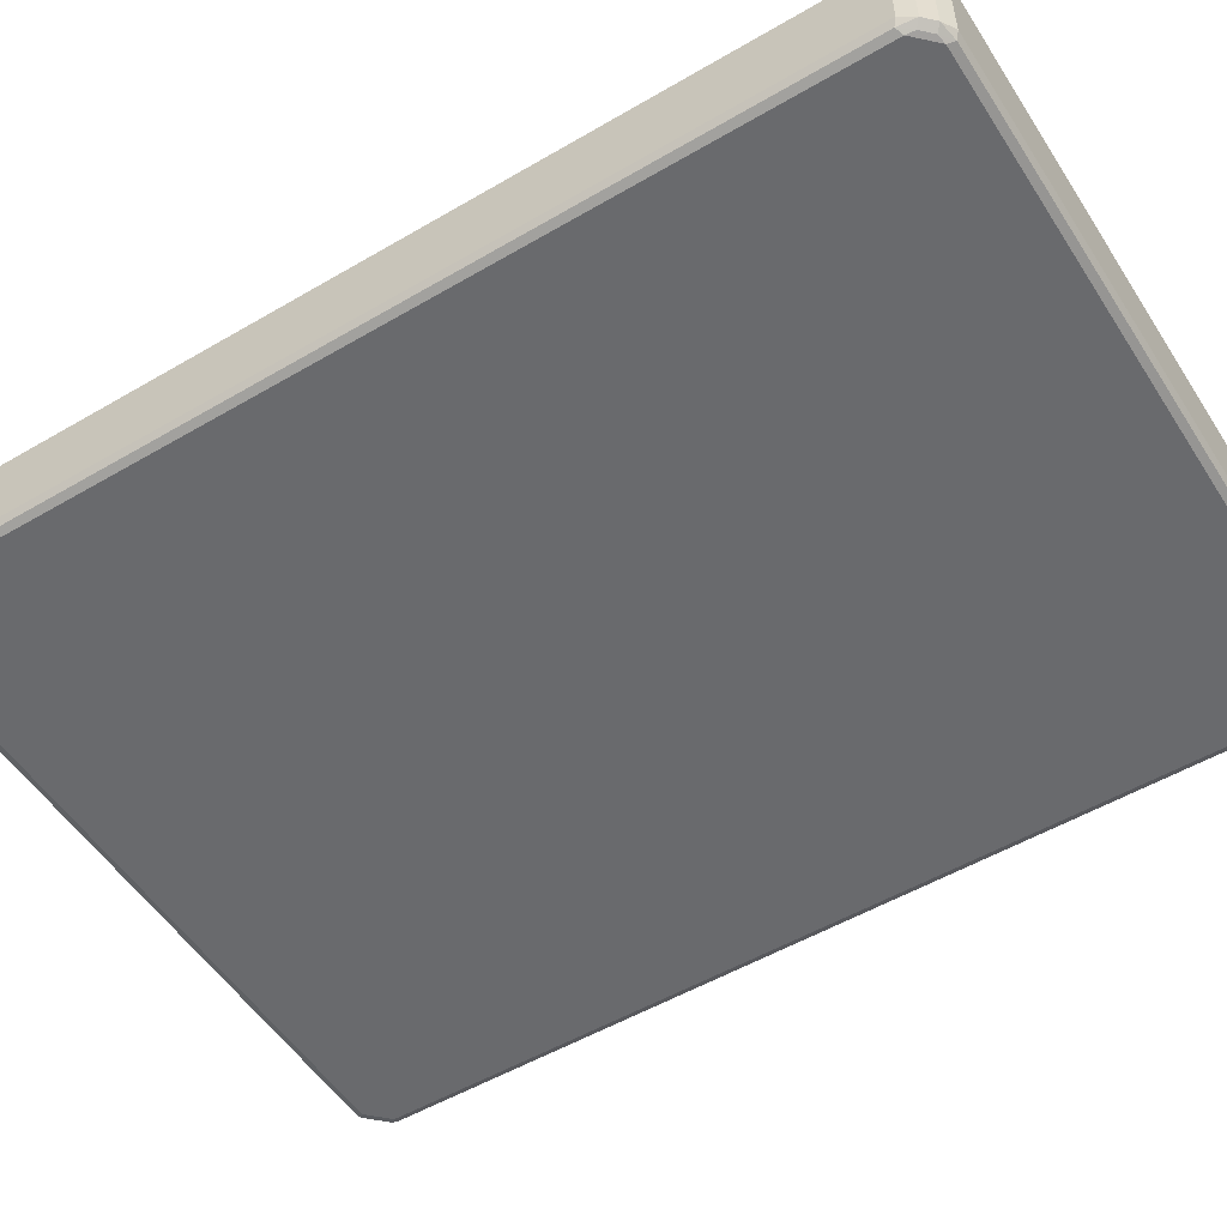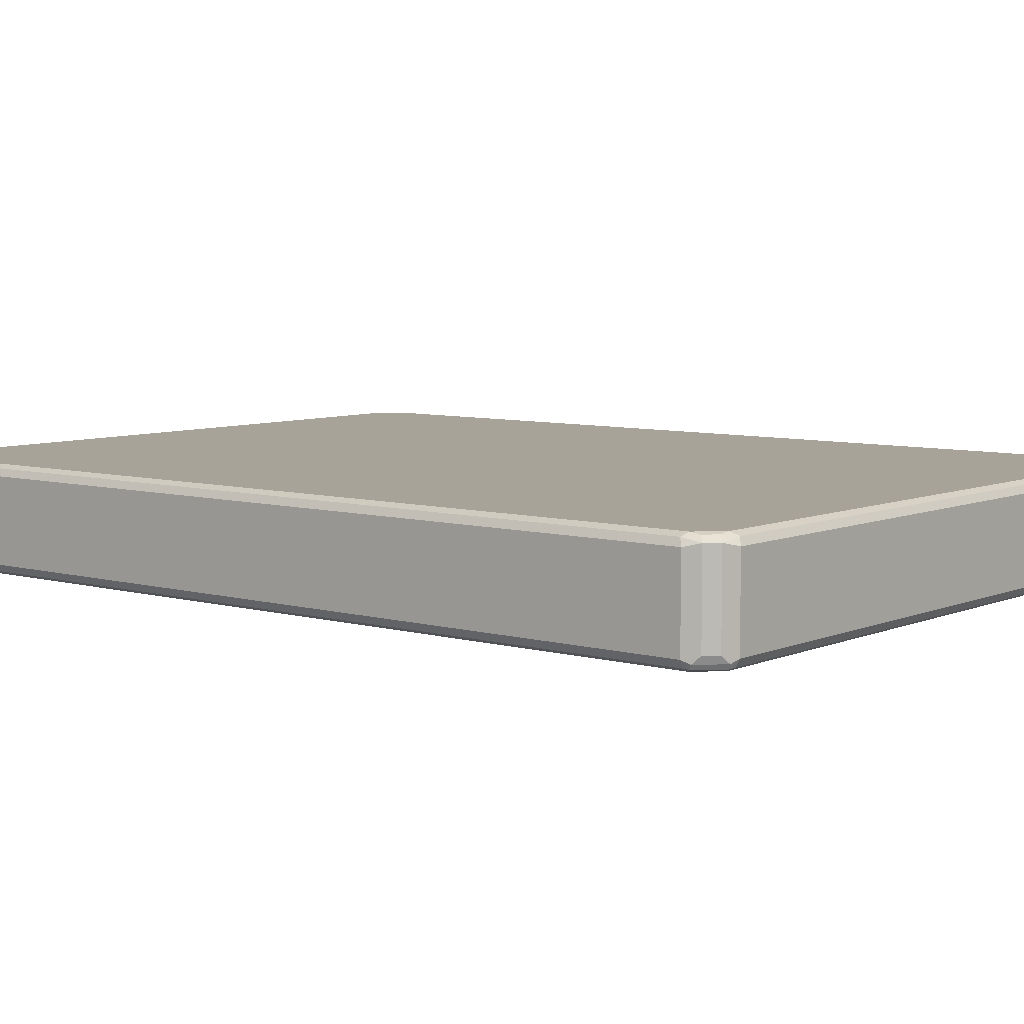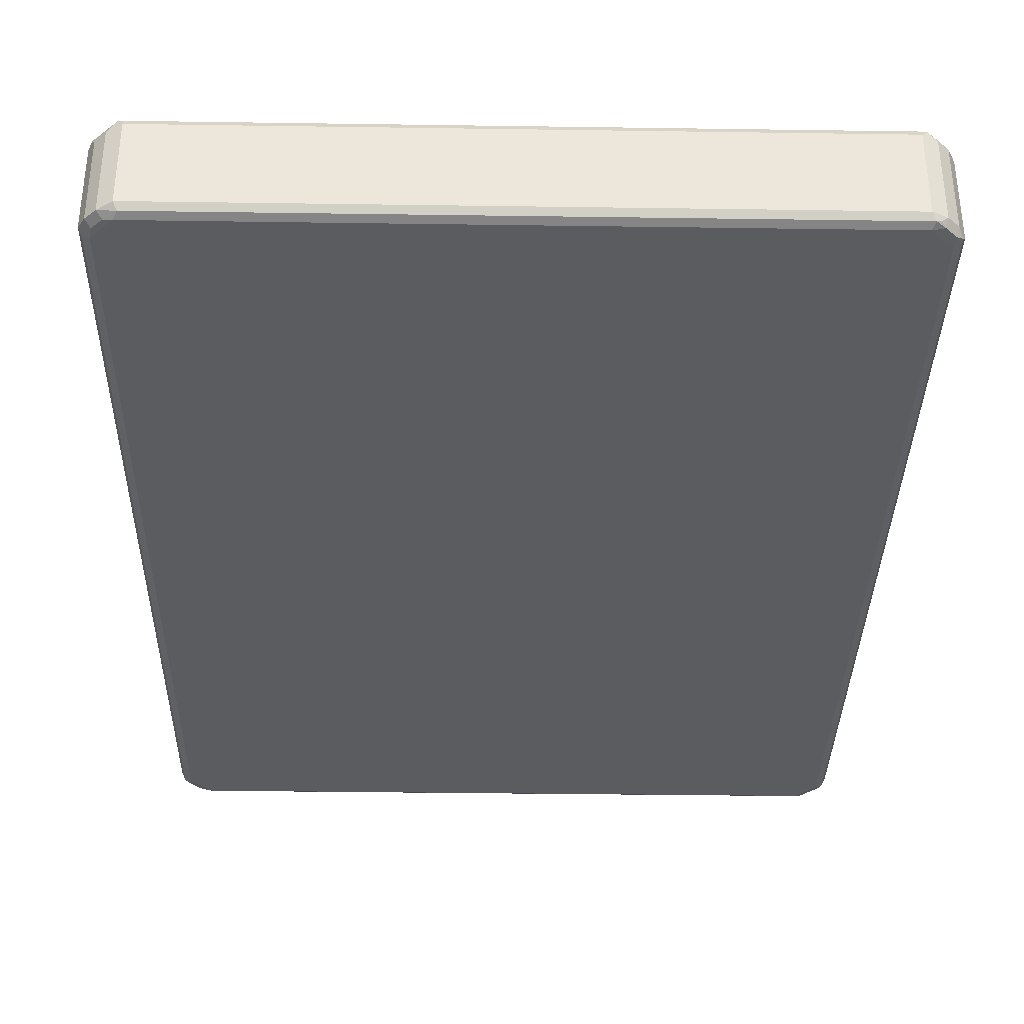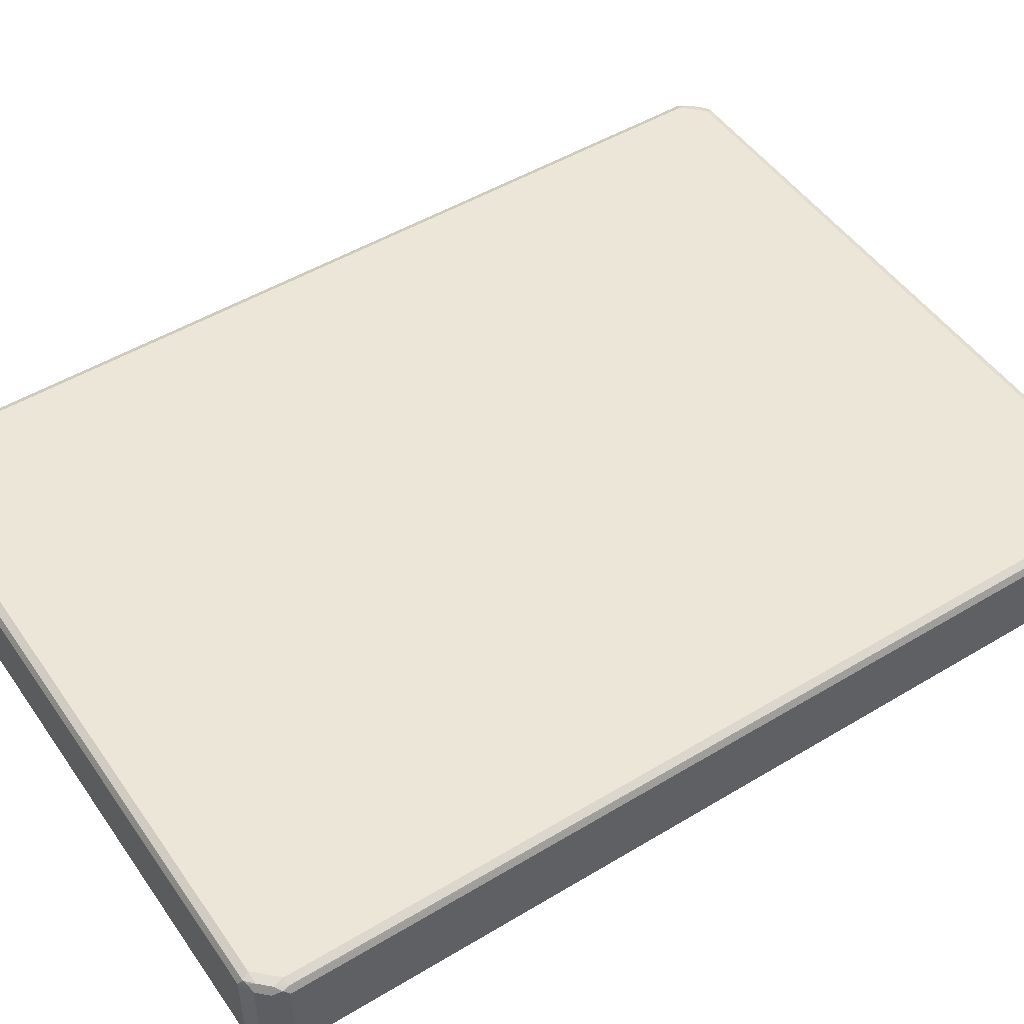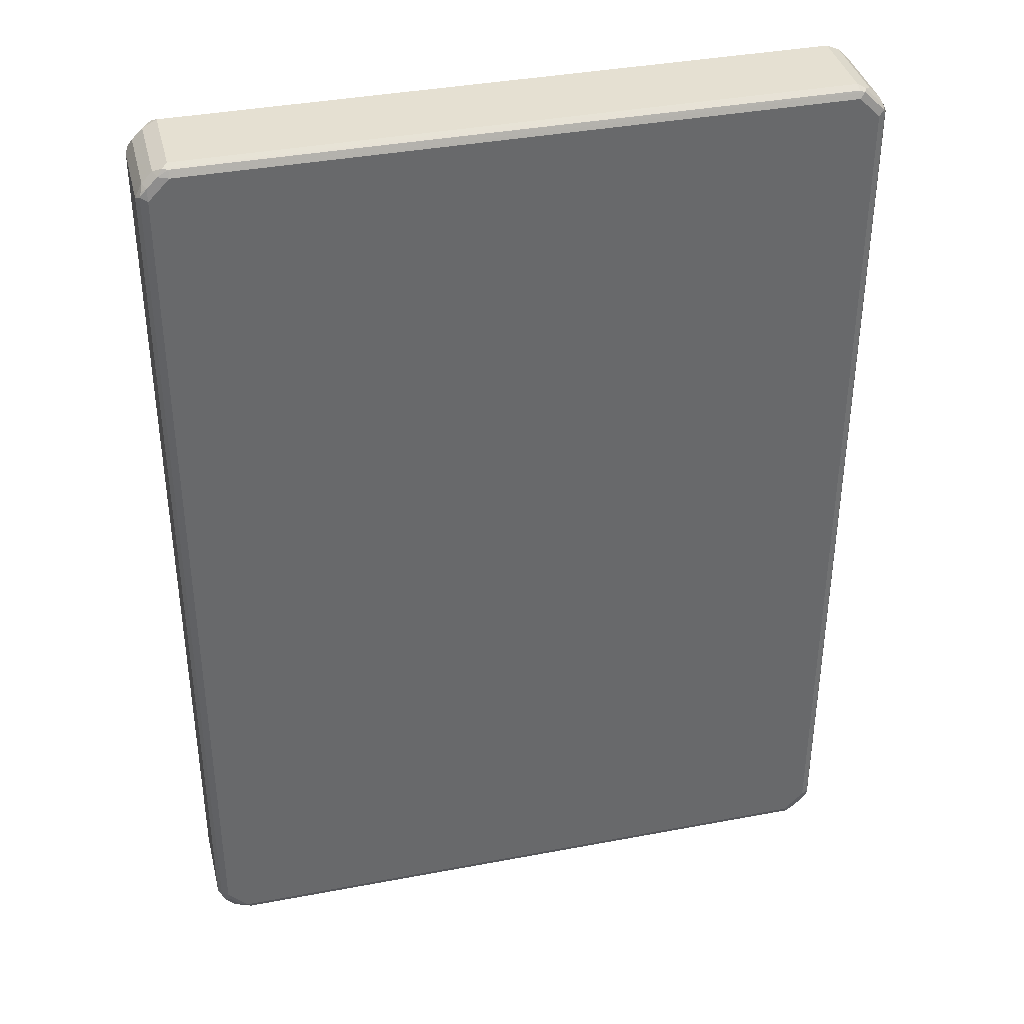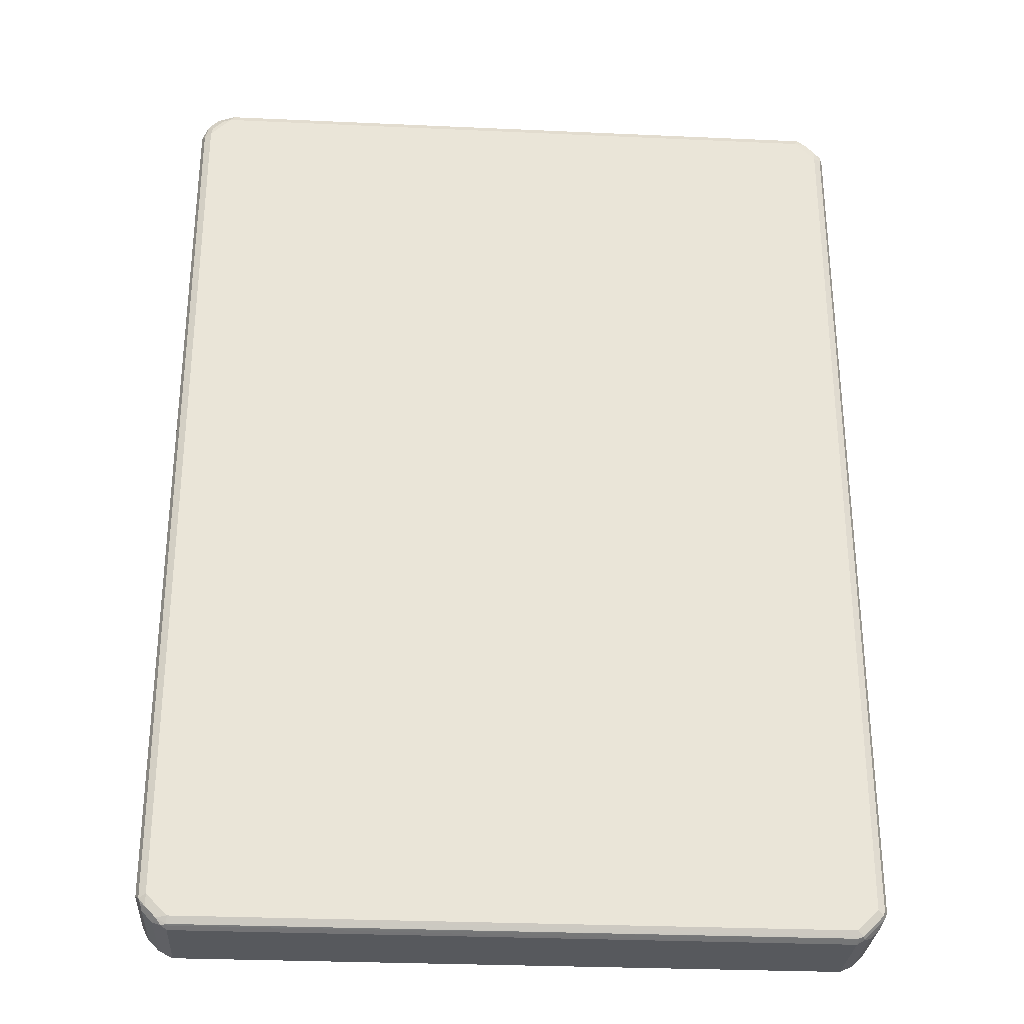
<metadata>
{"format":"obj","ext":"obj","renderer":"f3d","projection":"perspective","resolution":1024,"background":"white","views":[{"elev":-53.0,"azim":122.1,"up":"+Z"},{"elev":6.9,"azim":-50.8,"up":"+Z"},{"elev":-35.0,"azim":178.9,"up":"+Z"},{"elev":49.5,"azim":56.4,"up":"+Z"},{"elev":37.7,"azim":-13.6,"up":"+Y"},{"elev":-29.4,"azim":176.2,"up":"+Y"}]}
</metadata>
<code>
v -0.5963 0.754 -0.07015
v -0.5919 0.7628 -0.07892
v -0.5963 -0.754 -0.07015
v -0.5903 -0.754 -0.08184
v -0.5903 0.754 -0.08184
v -0.5809 0.7715 -0.0833
v -0.5845 0.7774 -0.07015
v -0.5845 0.7774 0.07015
v -0.5963 0.754 0.07015
v -0.5963 -0.754 0.07015
v -0.5903 0.7598 0.08184
v -0.5874 0.7673 0.07892
v -0.5787 0.7737 0.0833
v -0.5787 0.754 0.08769
v -0.5612 0.7913 0.0833
v -0.567 0.7949 0.07015
v -0.567 0.7949 -0.07015
v -0.5524 0.8023 0.07892
v -0.5436 0.8067 -0.07015
v -0.5436 0.8067 0.07015
v 0.5436 0.8067 0.07015
v 0.5436 0.8007 0.08184
v -0.5436 0.8007 0.08184
v -0.5436 0.7891 0.08769
v 0.5524 0.7979 0.0833
v 0.5553 0.8007 0.076
v 0.567 0.7949 0.0643
v 0.5903 0.7657 0.076
v 0.5845 0.7774 0.0643
v 0.5963 0.754 0.07015
v 0.5874 0.7628 0.0833
v 0.5787 0.754 0.08769
v 0.5903 0.754 0.08184
v 0.5919 -0.7628 0.07892
v 0.5903 -0.754 0.08184
v 0.5787 -0.754 0.08769
v 0.5809 -0.7715 0.0833
v 0.5845 -0.7774 0.07015
v 0.5845 -0.7774 0.009713
v 0.567 -0.7949 0.07015
v 0.5634 -0.7891 0.0833
v 0.5567 -0.7979 0.07892
v 0.5436 -0.8067 0.07015
v 0.5495 -0.8007 0.08184
v 0.5436 -0.7891 0.08769
v -0.5436 -0.7891 0.08769
v -0.5378 -0.8007 0.08184
v -0.5436 -0.8067 0.07015
v -0.5524 -0.7979 0.07892
v -0.567 -0.7949 0.076
v -0.567 -0.7949 0.009713
v -0.5845 -0.7774 0.076
v -0.5757 -0.7687 0.08477
v -0.5582 -0.7862 0.08477
v -0.5787 -0.754 0.08769
v -0.5903 -0.7481 0.08184
v -0.5874 -0.7628 0.07892
v -0.5845 -0.7774 0.009713
v -0.5845 -0.7774 -0.0643
v -0.5903 -0.7657 -0.07599
v -0.5553 -0.8007 -0.07599
v -0.5524 -0.7979 -0.0833
v -0.5436 -0.8067 -0.07015
v -0.5436 -0.8007 -0.08184
v 0.5436 -0.8007 -0.08184
v 0.5436 -0.7891 -0.08769
v -0.5436 -0.7891 -0.08769
v -0.5874 -0.7628 -0.0833
v -0.5787 0.754 -0.08769
v -0.5787 -0.754 -0.08769
v 0.5787 -0.754 -0.08769
v 0.5612 -0.7913 -0.0833
v 0.5524 -0.8023 -0.07892
v 0.5436 -0.8067 -0.07015
v 0.567 -0.7949 -0.07015
v 0.5845 -0.7774 -0.07015
v 0.5963 -0.754 -0.07015
v 0.5874 -0.7673 -0.07892
v 0.5903 -0.7598 -0.08184
v 0.5787 -0.7737 -0.0833
v 0.5903 0.7481 -0.08184
v 0.5963 0.754 -0.07015
v 0.5963 0.754 0.009713
v 0.5845 0.7774 -0.07599
v 0.5757 0.7687 -0.08476
v 0.567 0.7949 -0.07599
v 0.567 0.7949 0.009713
v 0.5436 0.8067 -0.07015
v 0.5378 0.8007 -0.08184
v -0.5495 0.8007 -0.08184
v -0.5436 0.7891 -0.08769
v -0.5634 0.7891 -0.0833
v 0.5436 0.7891 -0.08769
v 0.5582 0.7862 -0.08476
v 0.5787 0.754 -0.08769
v -0.5567 0.7979 -0.07892
v 0.5963 -0.754 0.07015
v -0.567 -0.7949 -0.0643
v 0.5436 0.7891 0.08769
f 2 3 1
f 80 72 71
f 80 71 79
f 79 71 81
f 79 81 77
f 82 77 81
f 82 83 77
f 82 84 83
f 82 81 84
f 85 84 81
f 80 75 72
f 86 84 85
f 86 88 87
f 89 88 86
f 89 90 88
f 91 90 89
f 91 92 90
f 91 69 92
f 91 93 69
f 91 89 93
f 89 94 93
f 86 87 84
f 89 86 94
f 76 75 80
f 78 80 79
f 68 5 69
f 68 69 70
f 68 70 67
f 67 70 71
f 66 67 71
f 66 71 72
f 66 72 65
f 65 72 73
f 64 65 73
f 78 76 80
f 64 73 63
f 73 43 74
f 40 43 73
f 40 73 75
f 40 75 39
f 76 39 75
f 76 34 39
f 76 77 34
f 78 77 76
f 78 79 77
f 73 74 63
f 94 86 85
f 94 85 93
f 85 95 93
f 6 69 5
f 73 72 75
f 74 43 48
f 63 74 48
f 51 63 48
f 98 63 51
f 61 63 98
f 61 98 59
f 98 51 59
f 6 7 17
f 3 10 1
f 11 10 56
f 11 56 14
f 14 56 55
f 14 55 32
f 99 14 32
f 24 14 99
f 15 14 24
f 25 24 99
f 25 99 32
f 57 56 10
f 19 20 21
f 34 77 97
f 34 97 30
f 85 81 95
f 81 71 95
f 95 71 69
f 93 95 69
f 71 70 69
f 92 69 6
f 92 6 17
f 96 92 17
f 96 90 92
f 96 19 90
f 96 17 19
f 90 19 88
f 88 19 21
f 87 88 21
f 27 87 21
f 27 29 87
f 87 29 84
f 29 30 84
f 83 84 30
f 83 30 77
f 30 97 77
f 68 4 5
f 68 3 4
f 60 3 68
f 62 60 68
f 18 15 23
f 18 16 15
f 23 15 24
f 23 24 25
f 23 25 22
f 25 21 22
f 26 21 25
f 26 27 21
f 28 27 26
f 18 23 22
f 28 29 27
f 28 31 30
f 28 25 31
f 28 26 25
f 31 25 32
f 33 31 32
f 33 30 31
f 33 34 30
f 33 35 34
f 33 32 35
f 28 30 29
f 18 22 21
f 18 21 20
f 18 20 19
f 2 4 3
f 2 5 4
f 2 6 5
f 2 7 6
f 2 8 7
f 2 9 8
f 2 1 9
f 10 9 1
f 11 9 10
f 12 9 11
f 12 8 9
f 12 13 8
f 12 11 13
f 13 11 14
f 13 14 15
f 13 15 8
f 8 15 16
f 8 16 7
f 16 17 7
f 18 17 16
f 18 19 17
f 35 32 36
f 46 32 55
f 35 36 37
f 38 34 37
f 54 46 53
f 53 46 55
f 53 55 56
f 57 53 56
f 52 53 57
f 52 57 10
f 52 10 58
f 52 58 51
f 58 59 51
f 49 47 46
f 58 10 59
f 60 59 3
f 60 61 59
f 62 61 60
f 62 63 61
f 62 64 63
f 62 65 64
f 62 66 65
f 62 67 66
f 62 68 67
f 59 10 3
f 49 46 54
f 50 49 54
f 50 54 53
f 38 39 34
f 38 40 39
f 38 37 40
f 41 40 37
f 42 40 41
f 42 43 40
f 42 44 43
f 42 41 44
f 41 45 44
f 41 36 45
f 41 37 36
f 45 36 46
f 45 46 44
f 44 46 47
f 44 47 43
f 47 48 43
f 49 48 47
f 50 48 49
f 50 51 48
f 50 52 51
f 50 53 52
f 35 37 34
f 36 32 46

</code>
